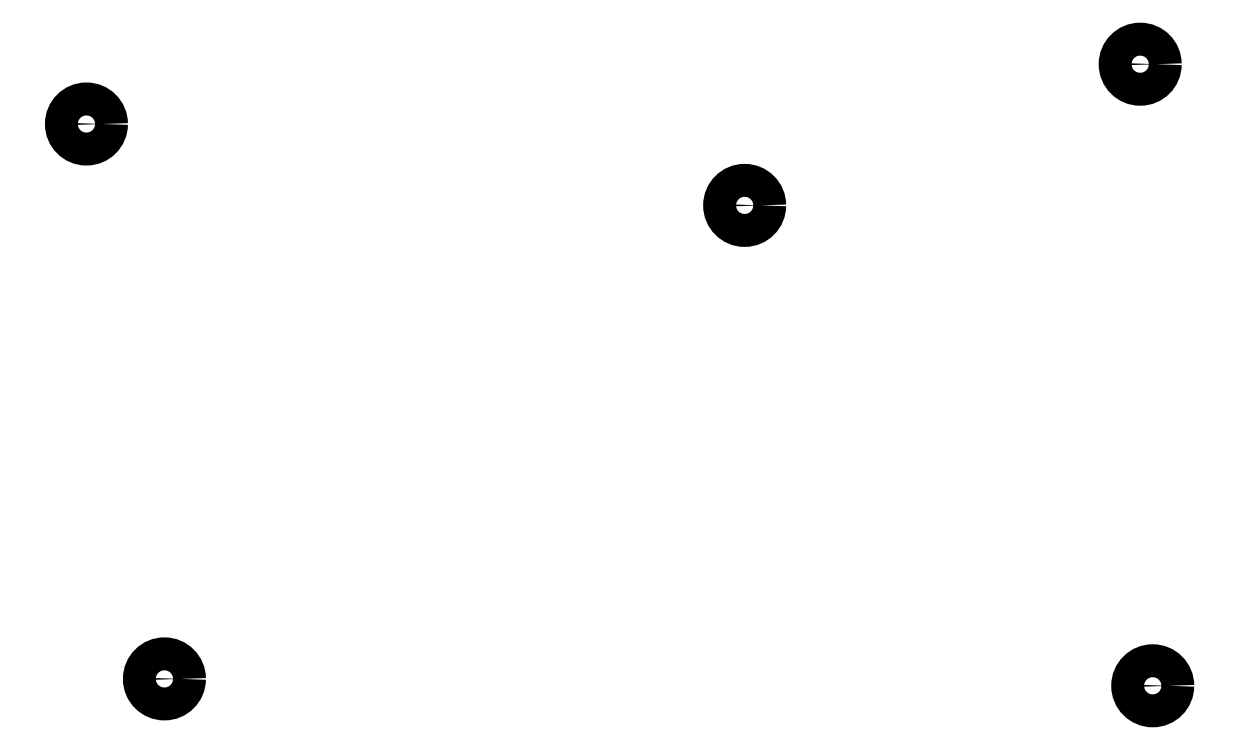
<metadata>
{"format":"dxf","ext":"dxf","renderer":"ezdxf+matplotlib","layout":"modelspace","background":"white","min_lineweight":24,"dpi":150}
</metadata>
<code>
0
SECTION
2
ENTITIES
0
CIRCLE
8
0
10
90.35
20
-100.8
40
1.5
0
CIRCLE
8
0
10
186.3
20
-95.35
40
1.5
0
CIRCLE
8
0
10
150.3
20
-108.2
40
1.5
0
CIRCLE
8
0
10
97.45
20
-151.3
40
1.5
0
CIRCLE
8
0
10
187.4
20
-151.9
40
1.5
0
ENDSEC
0
EOF

</code>
